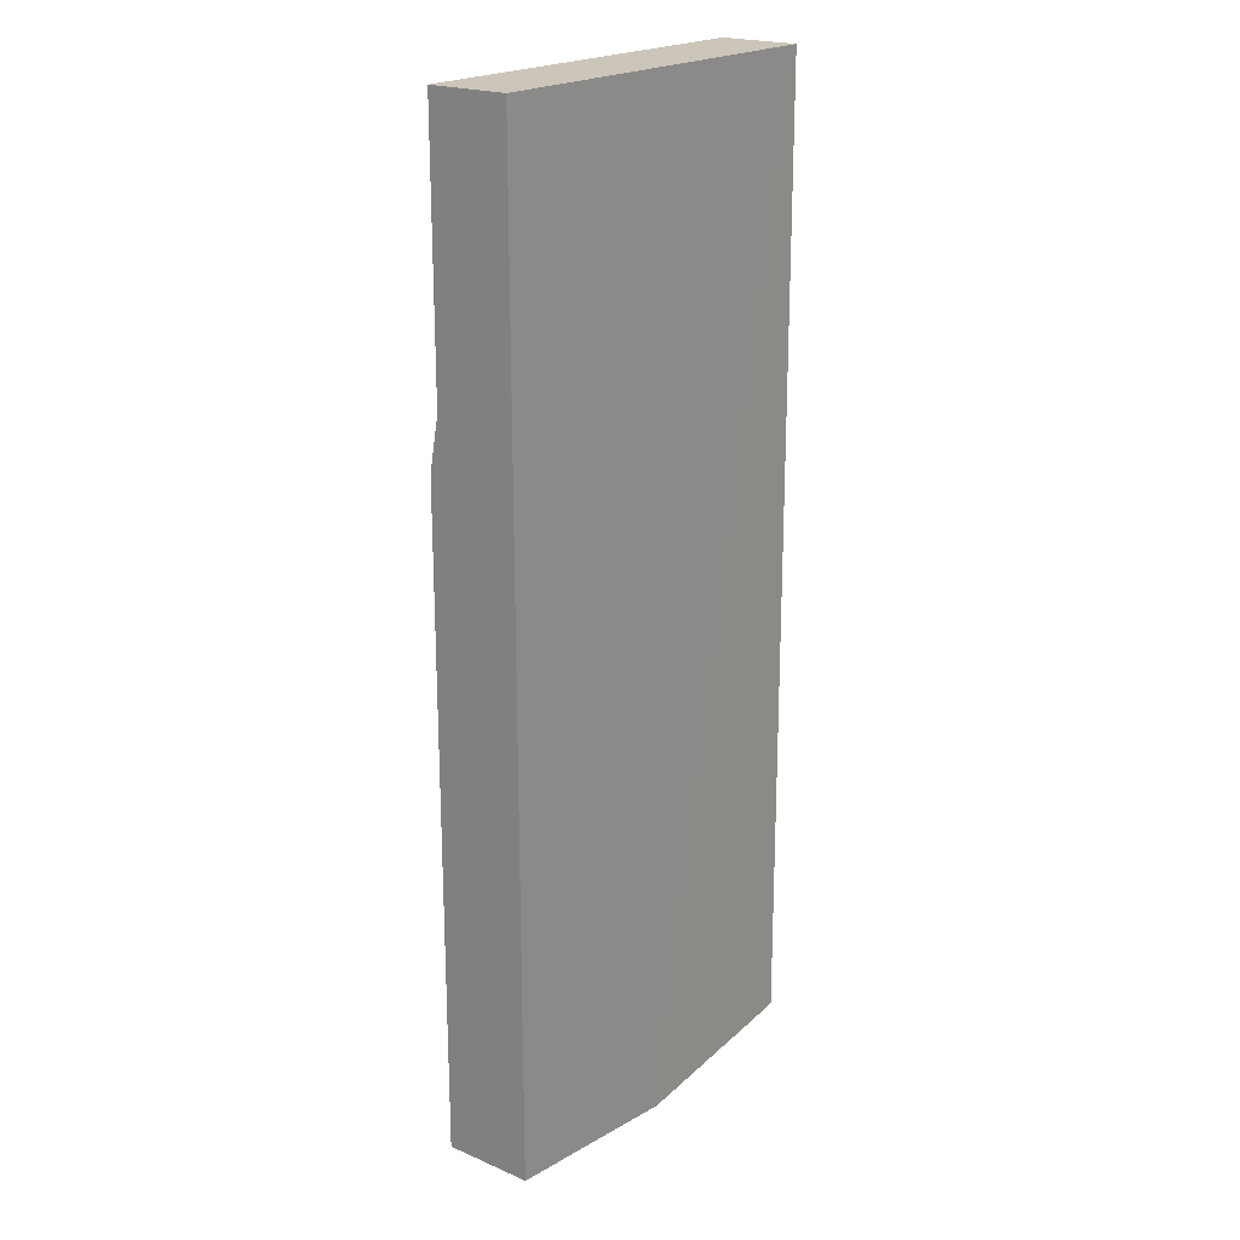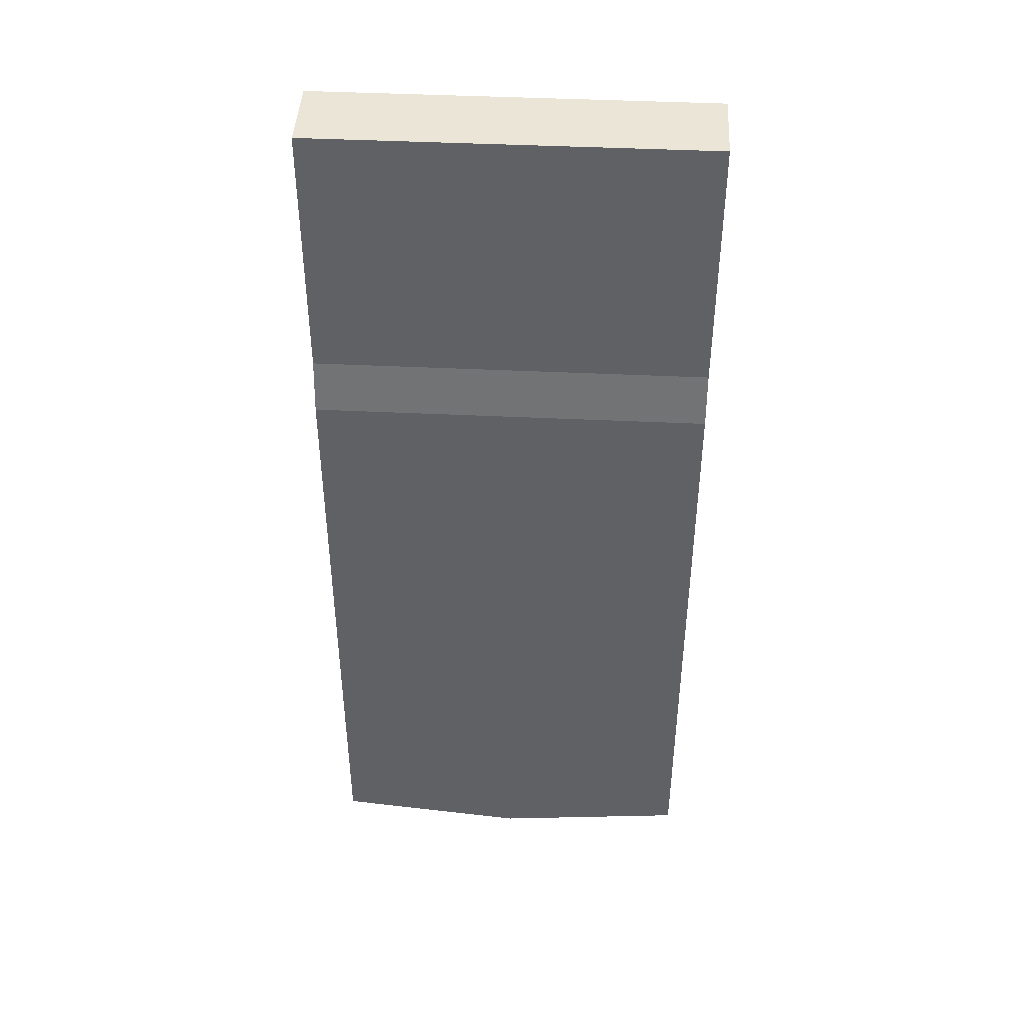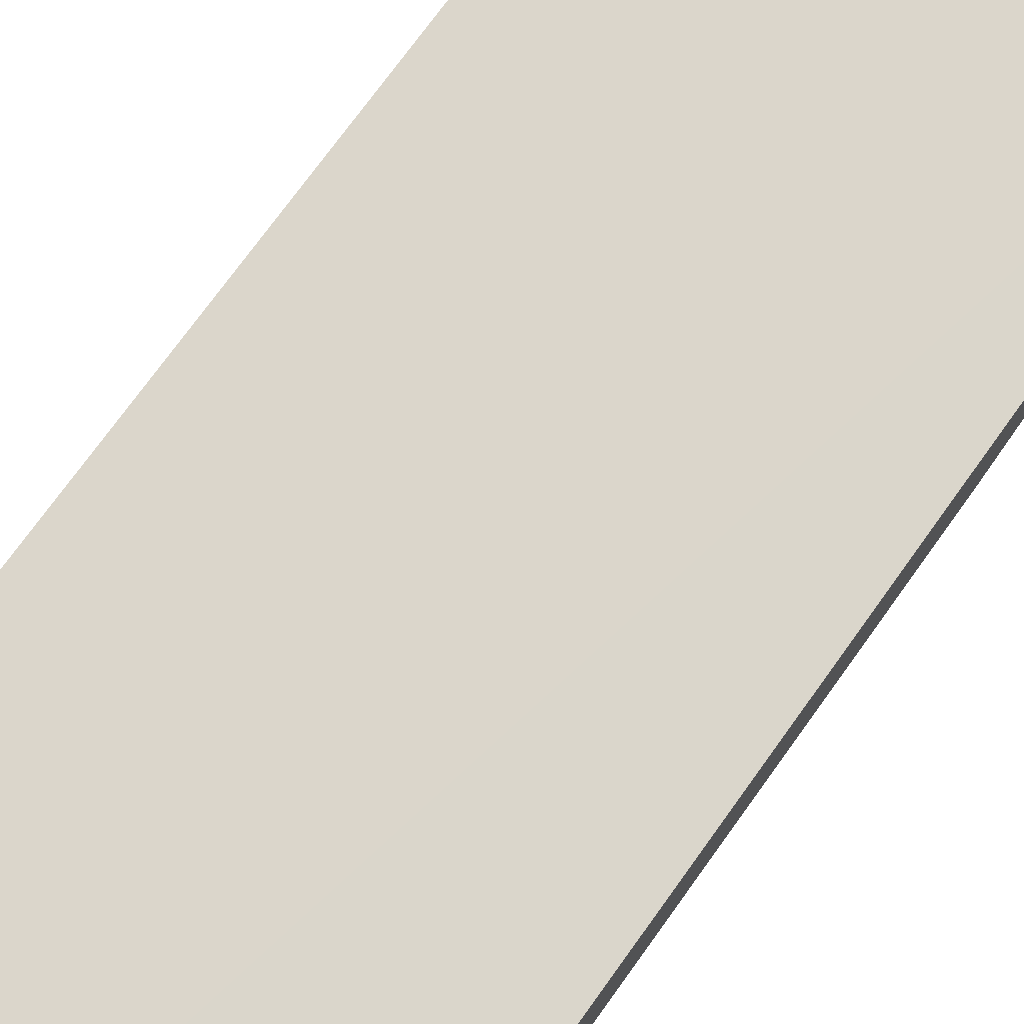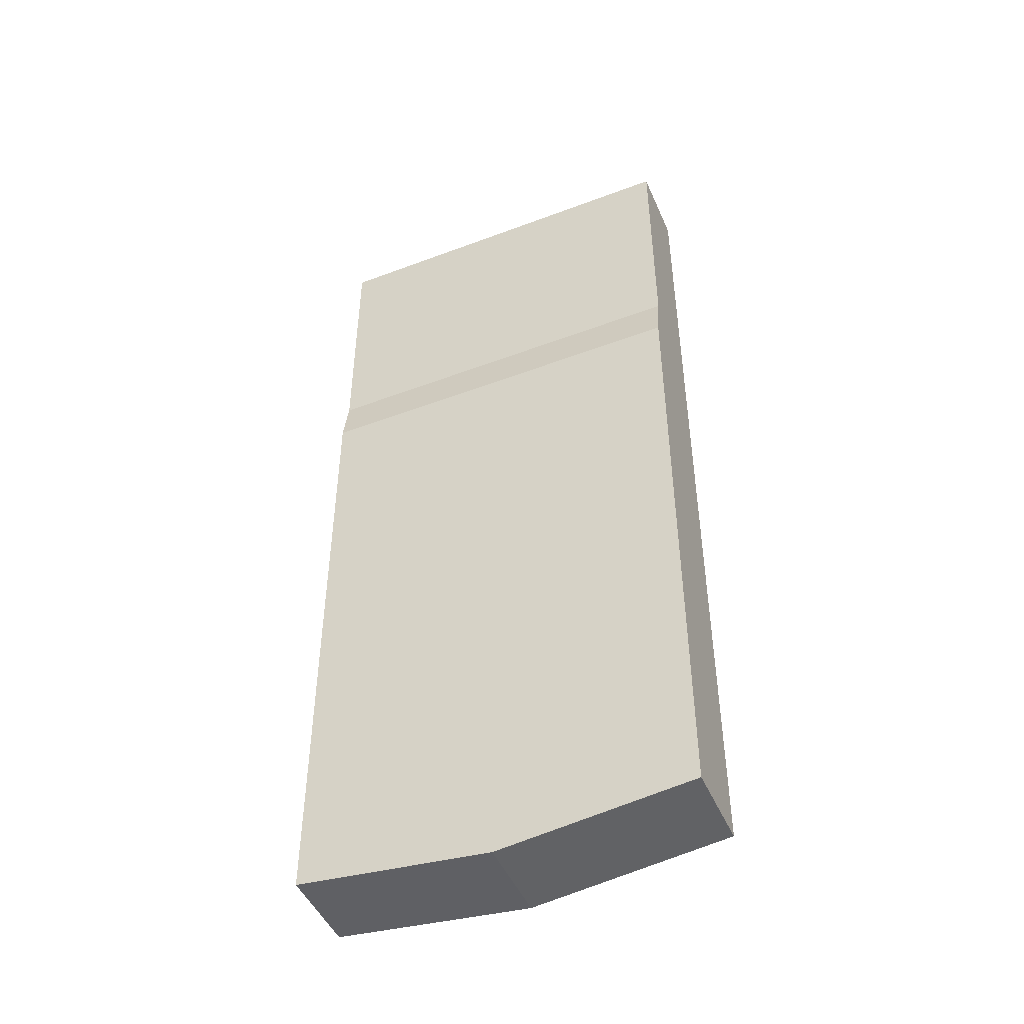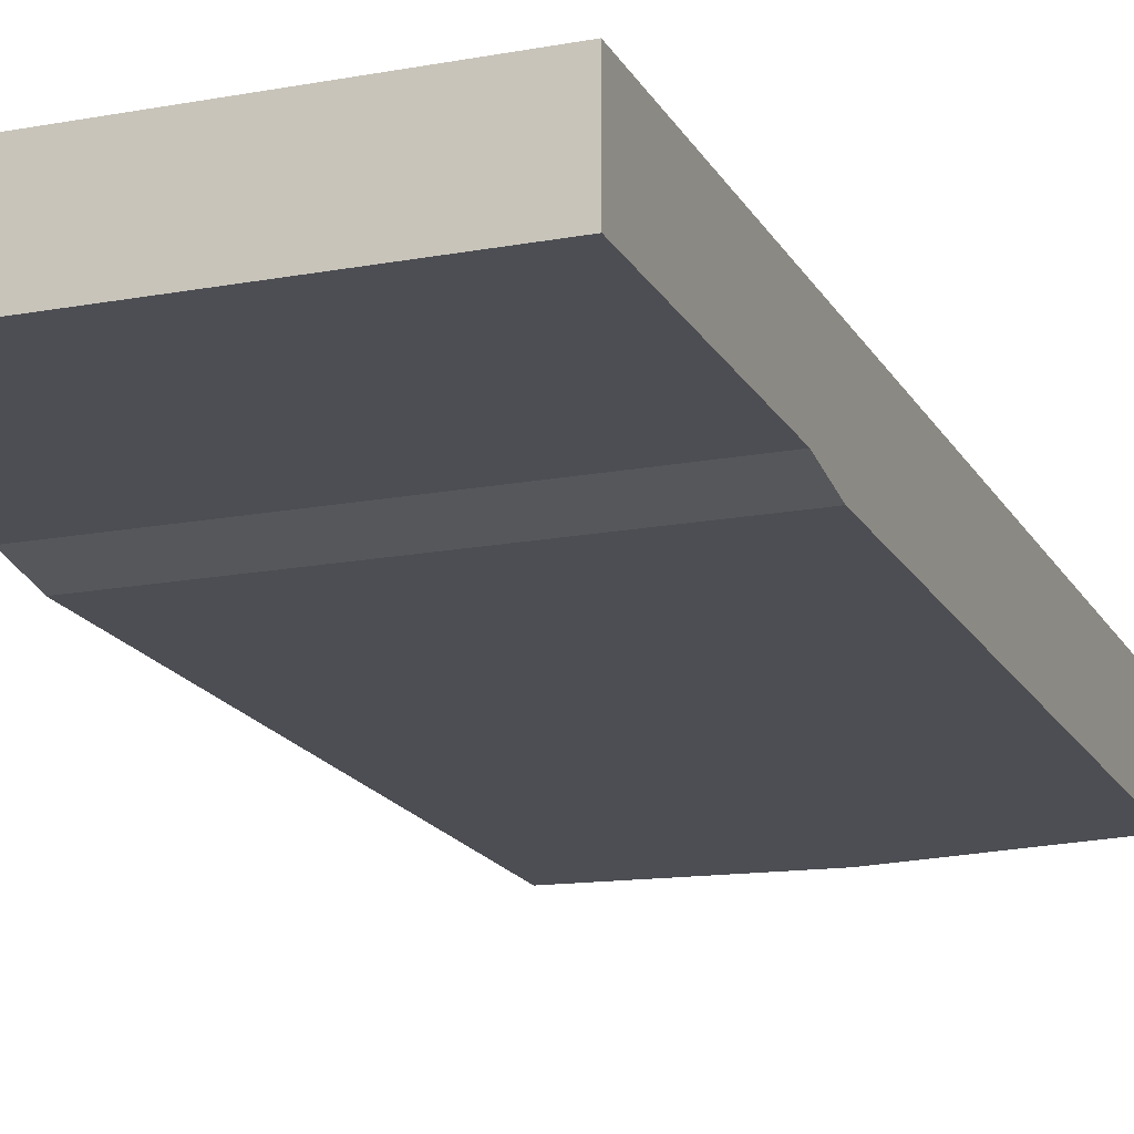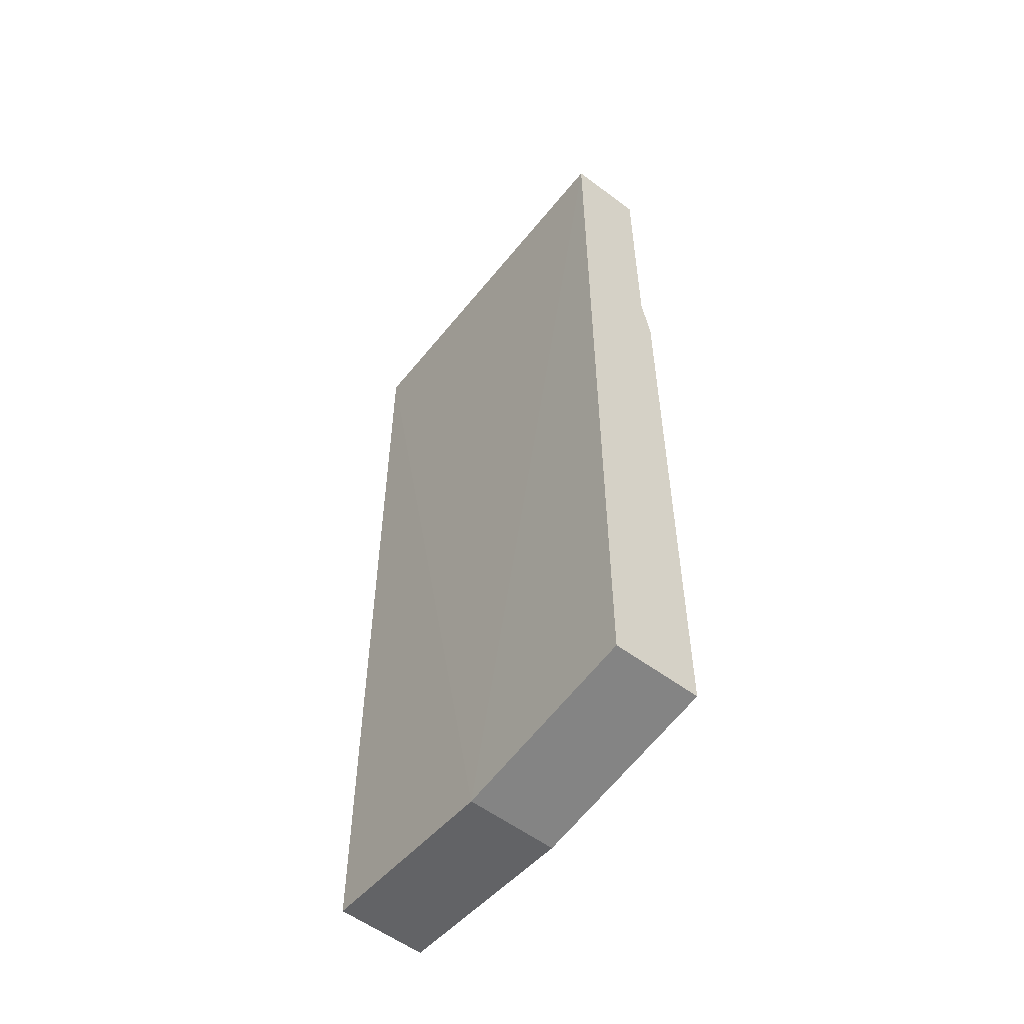
<metadata>
{"format":"obj","ext":"obj","renderer":"f3d","projection":"perspective","resolution":1024,"background":"white","views":[{"elev":20.8,"azim":127.6,"up":"+Z"},{"elev":44.0,"azim":3.2,"up":"+Z"},{"elev":73.6,"azim":-144.3,"up":"+Y"},{"elev":-47.7,"azim":23.0,"up":"+Z"},{"elev":-17.4,"azim":20.4,"up":"+Y"},{"elev":-56.2,"azim":-128.1,"up":"+Z"}]}
</metadata>
<code>
o Vintage_remote_collision_Plane.108
v 0.03 0 -0.07172
v 0 0 -0.075
v 0 0.01368 -0.075
v 0.03 0.001451 0.035
v 0.03 0 0.02697
v 0.03 0.001451 0.075
v 0.03 0.01355 -0.07172
v 0.03 0.01355 0.075
v -0.03 0.001451 0.035
v -0.03 0 -0.07172
v -0.03 0.001451 0.075
v -0.03 0.01355 -0.07172
v -0.03 0.01355 0.075
v -0.03 0 0.02697
f 4 5 7 8
f 13 12 14 9
f 11 6 8 13
f 5 2 1
f 5 14 2
f 3 13 8
f 1 2 3 7
f 6 11 9 4
f 4 8 6
f 3 8 7
f 5 1 7
f 14 10 2
f 10 12 3 2
f 9 11 13
f 3 12 13
f 4 9 14 5
f 12 10 14

</code>
